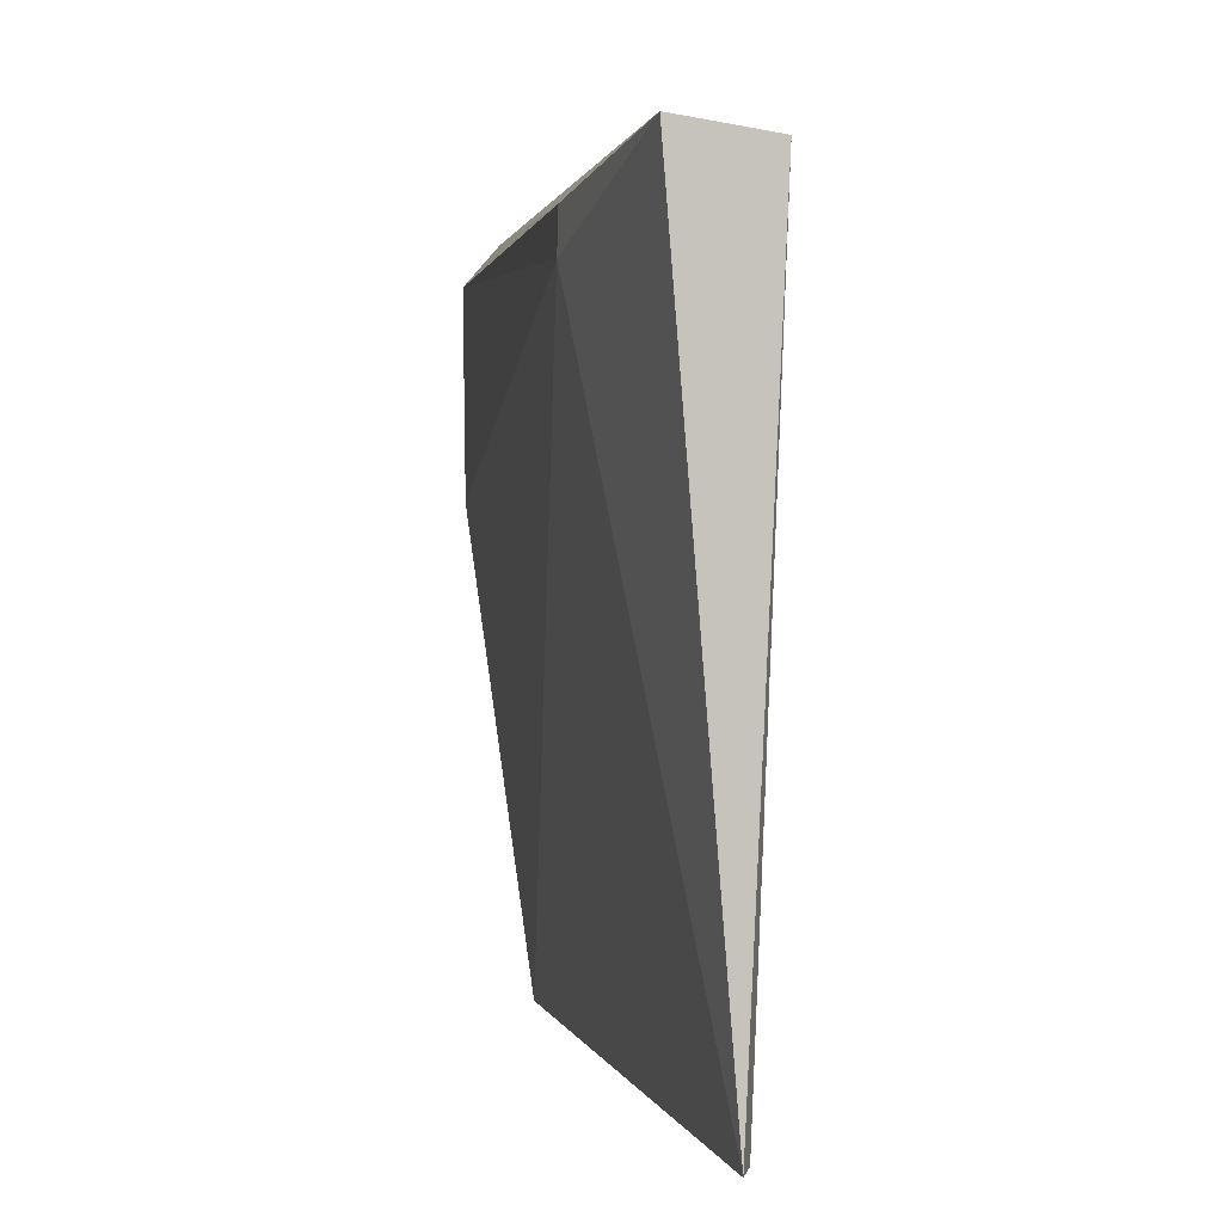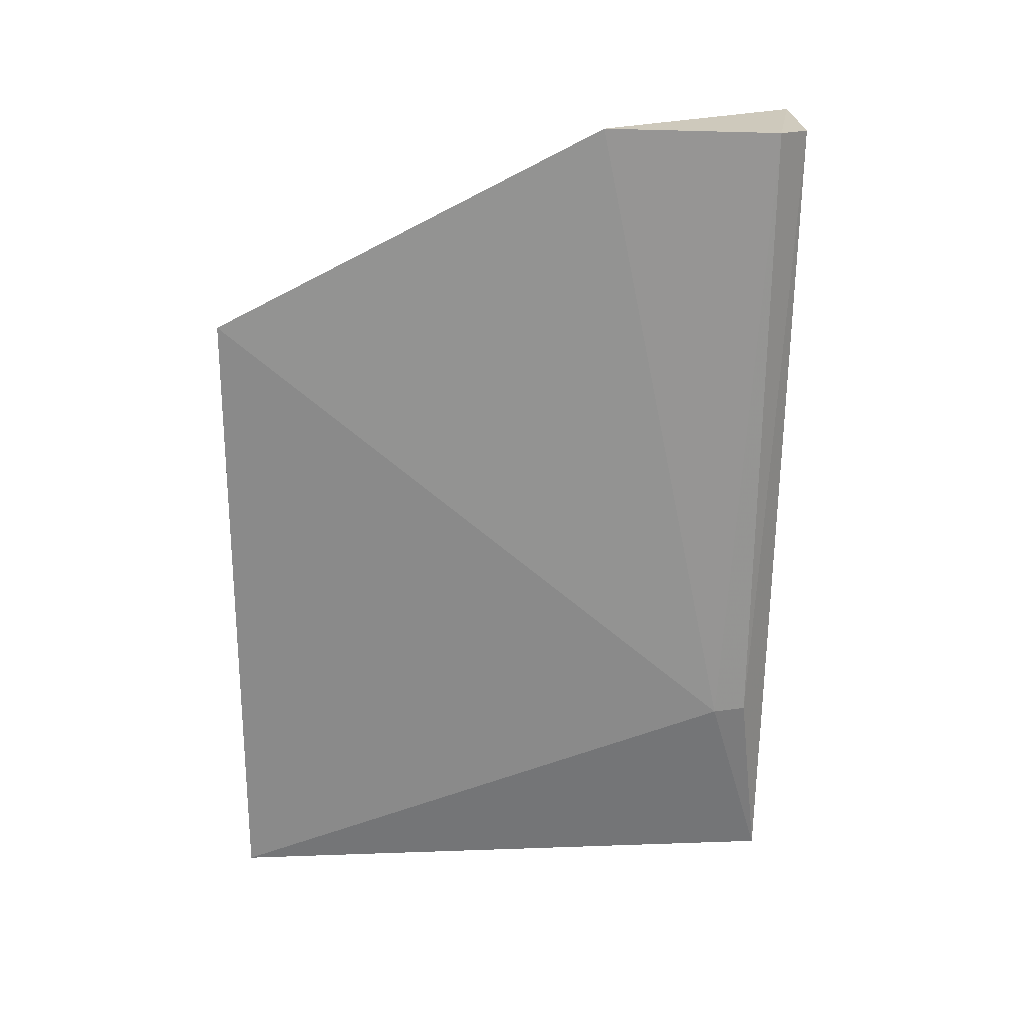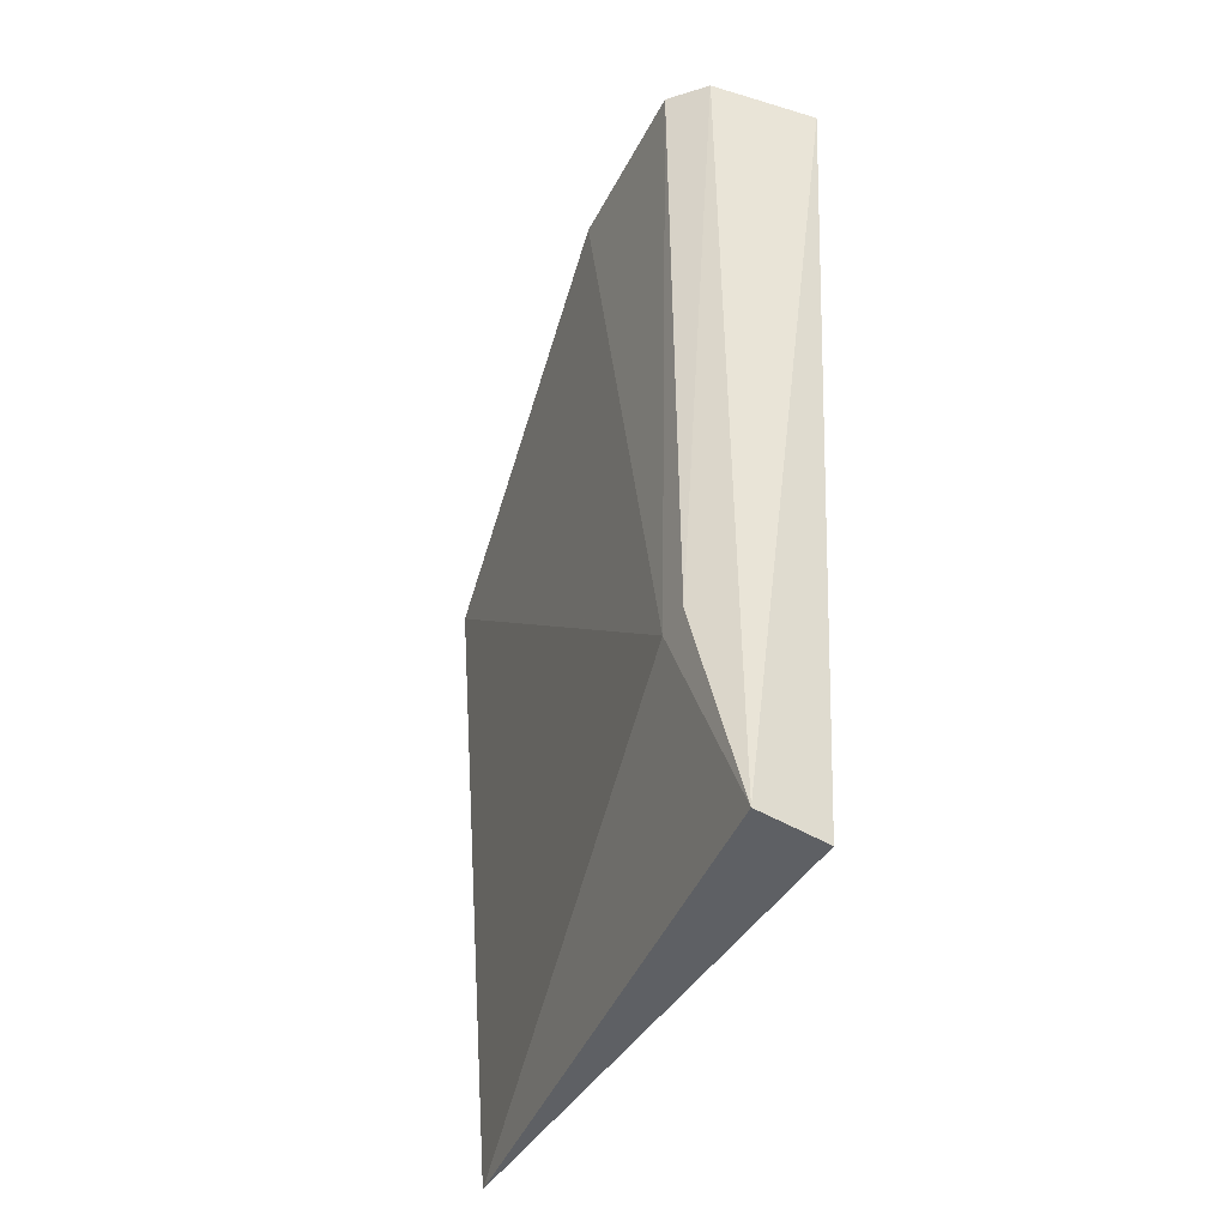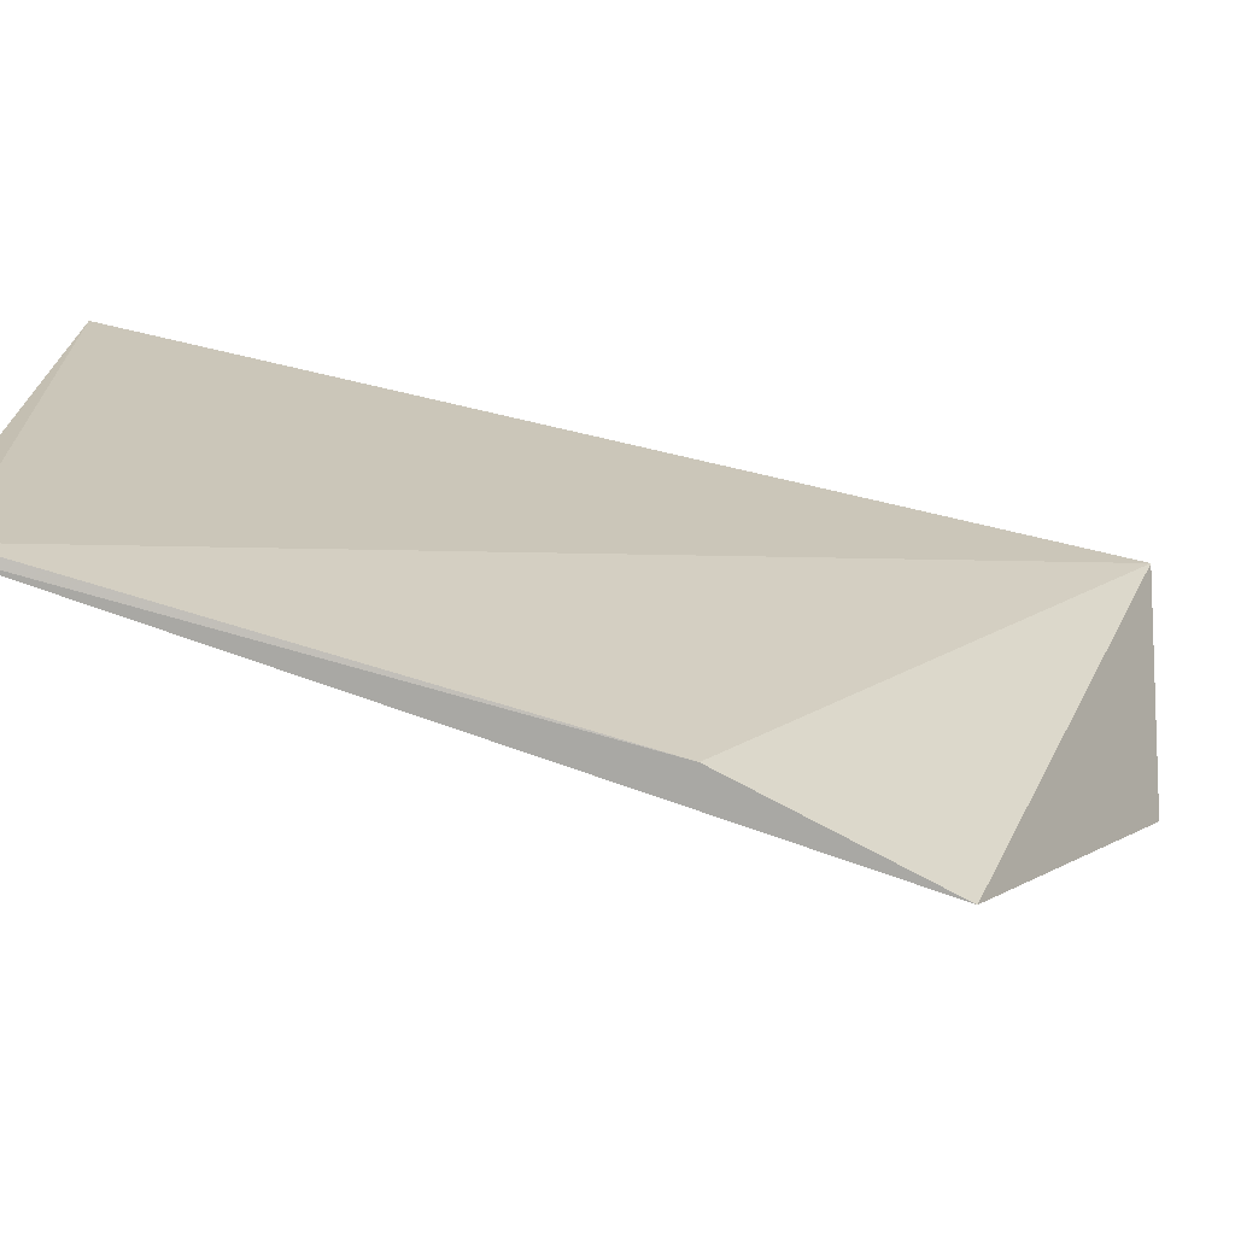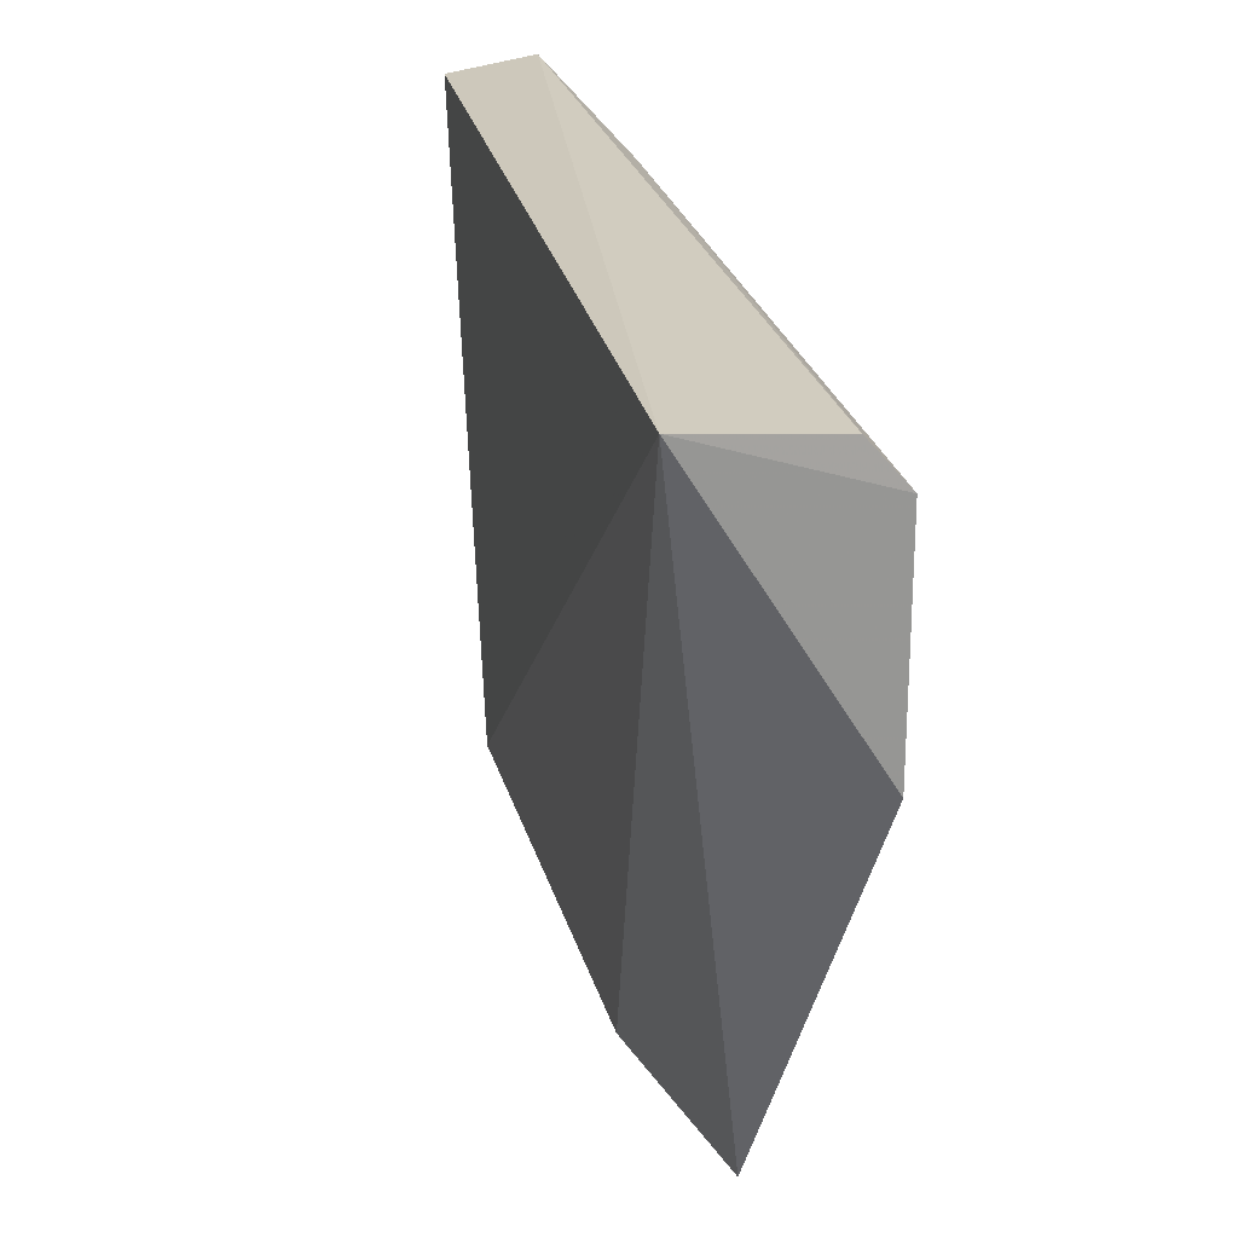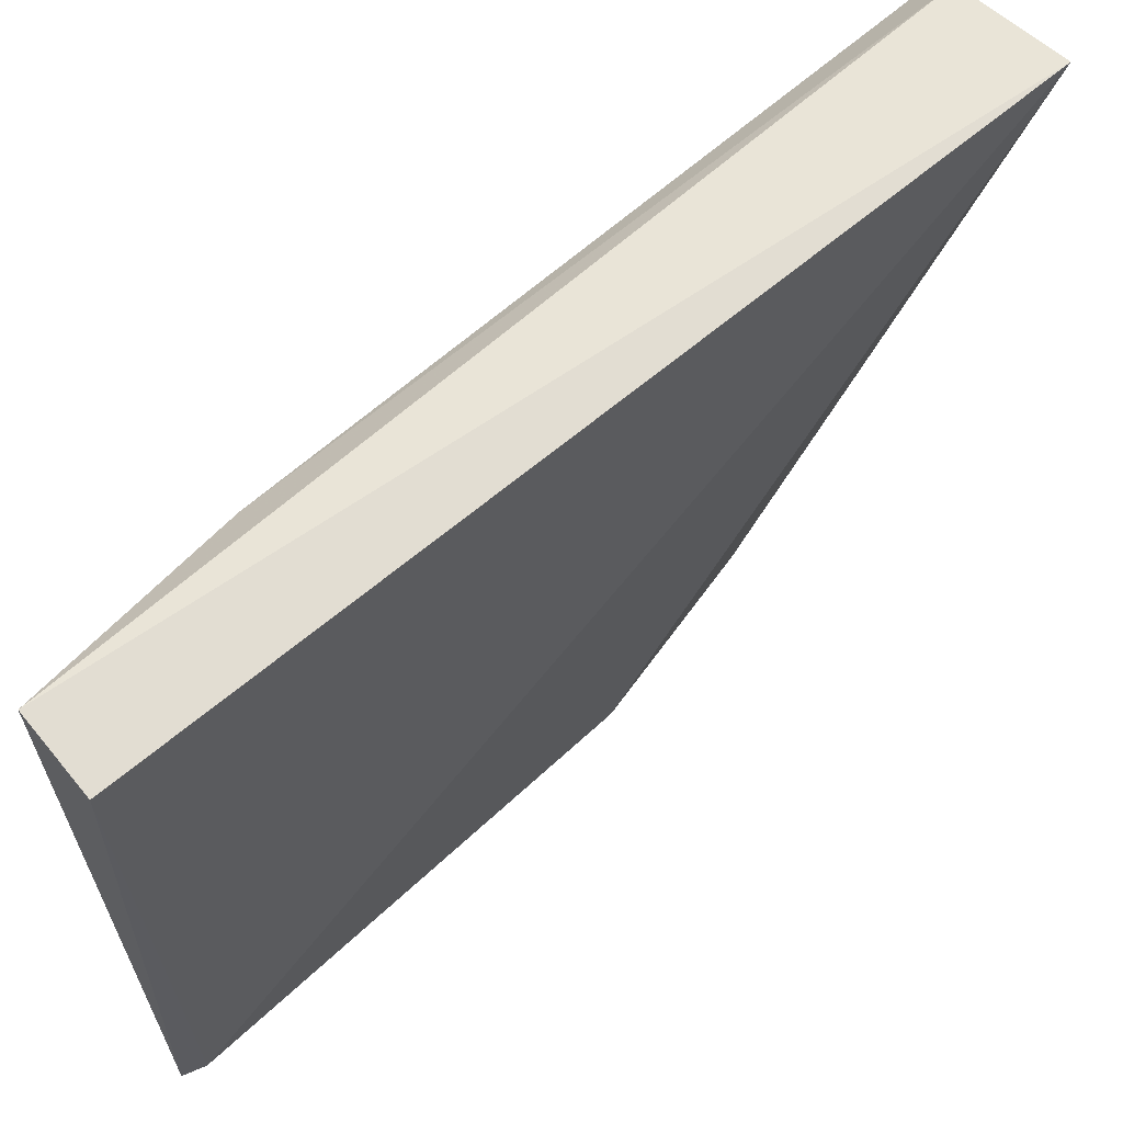
<metadata>
{"format":"obj","ext":"obj","renderer":"f3d","projection":"perspective","resolution":1024,"background":"white","views":[{"elev":1.2,"azim":172.6,"up":"+Y"},{"elev":22.4,"azim":81.9,"up":"+Z"},{"elev":-42.3,"azim":154.5,"up":"+Z"},{"elev":-73.9,"azim":-105.4,"up":"+Y"},{"elev":25.3,"azim":-12.3,"up":"+Y"},{"elev":60.5,"azim":-132.2,"up":"+Y"}]}
</metadata>
<code>
v 0.07624 0.04797 0.04343
v 0.0748 0.02741 0.03658
v 0.07602 0.04654 0.01982
v 0.0721 0.04836 0.01258
v 0.07117 0.0496 0.04335
v 0.07304 0.02742 0.01267
v 0.07475 0.0488 0.01267
v 0.07614 0.04148 0.04375
v 0.07277 0.02749 0.01342
v 0.07598 0.04777 0.01987
v 0.07514 0.04924 0.04328
v 0.07327 0.02743 0.02986
f 6 3 2
f 7 4 5
f 7 6 4
f 7 3 6
f 8 2 3
f 8 3 1
f 8 5 2
f 8 1 5
f 9 5 4
f 9 4 6
f 10 1 3
f 10 3 7
f 11 7 5
f 11 5 1
f 11 10 7
f 11 1 10
f 12 9 6
f 12 6 2
f 12 2 5
f 12 5 9

</code>
